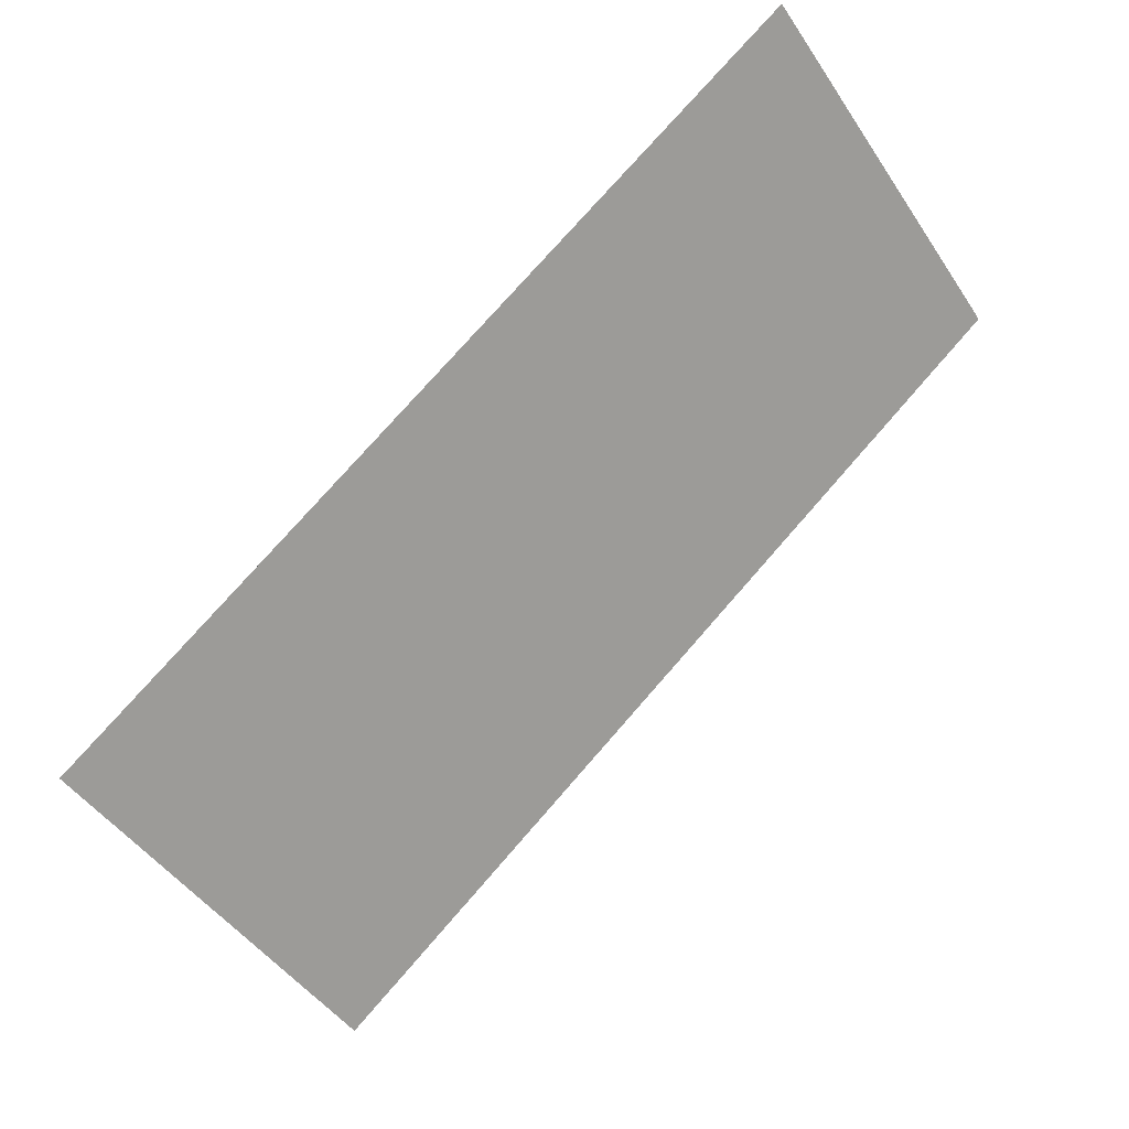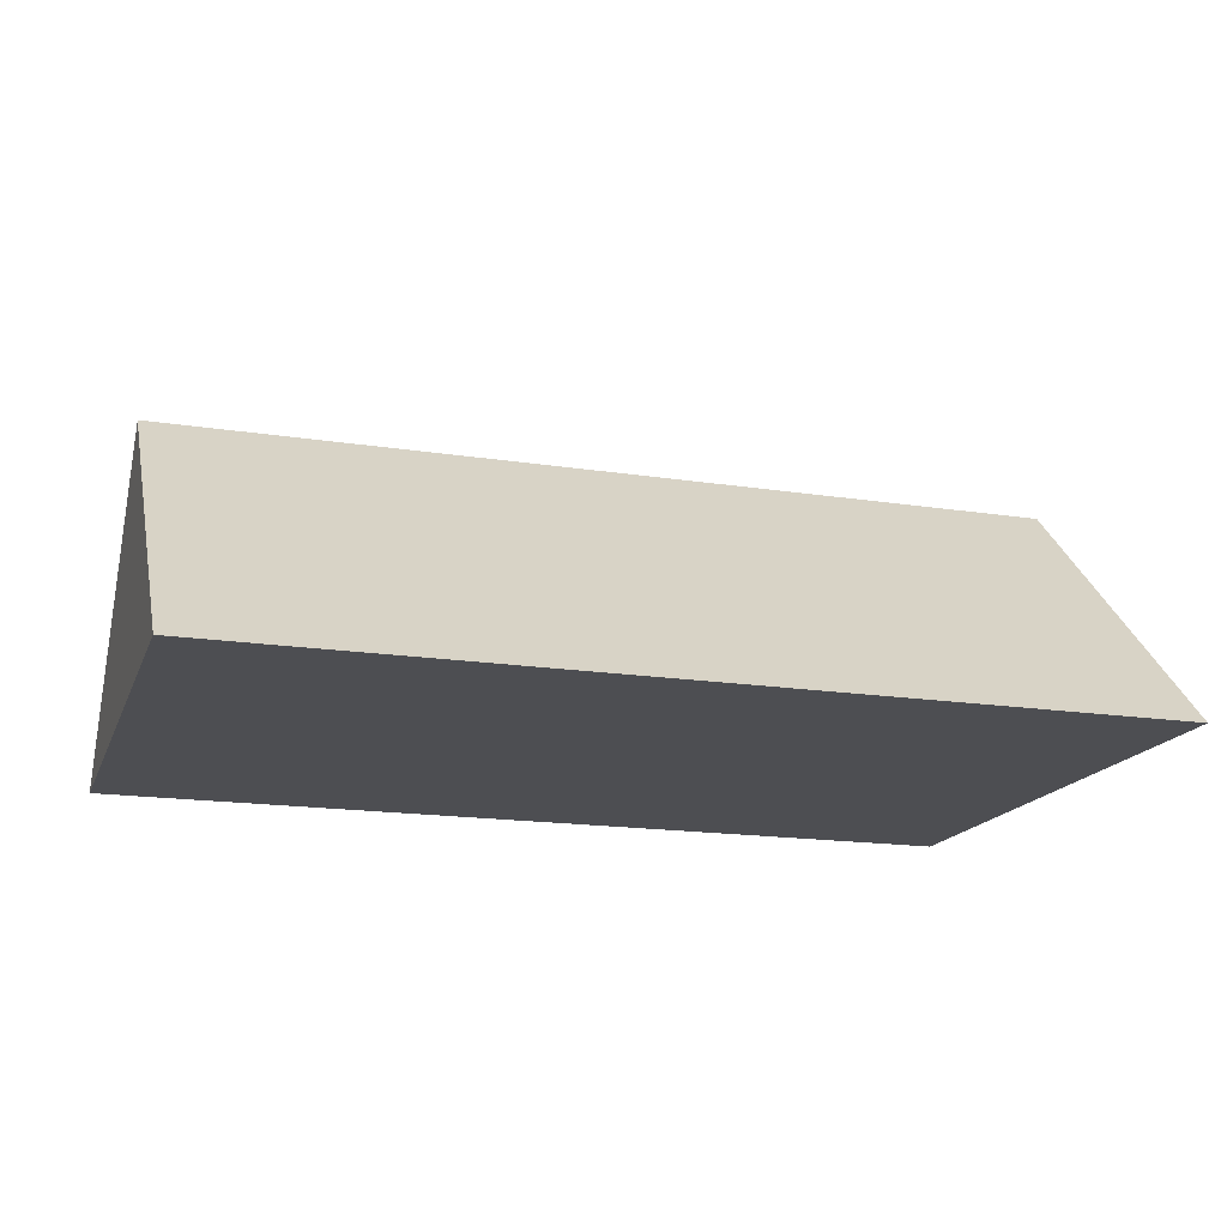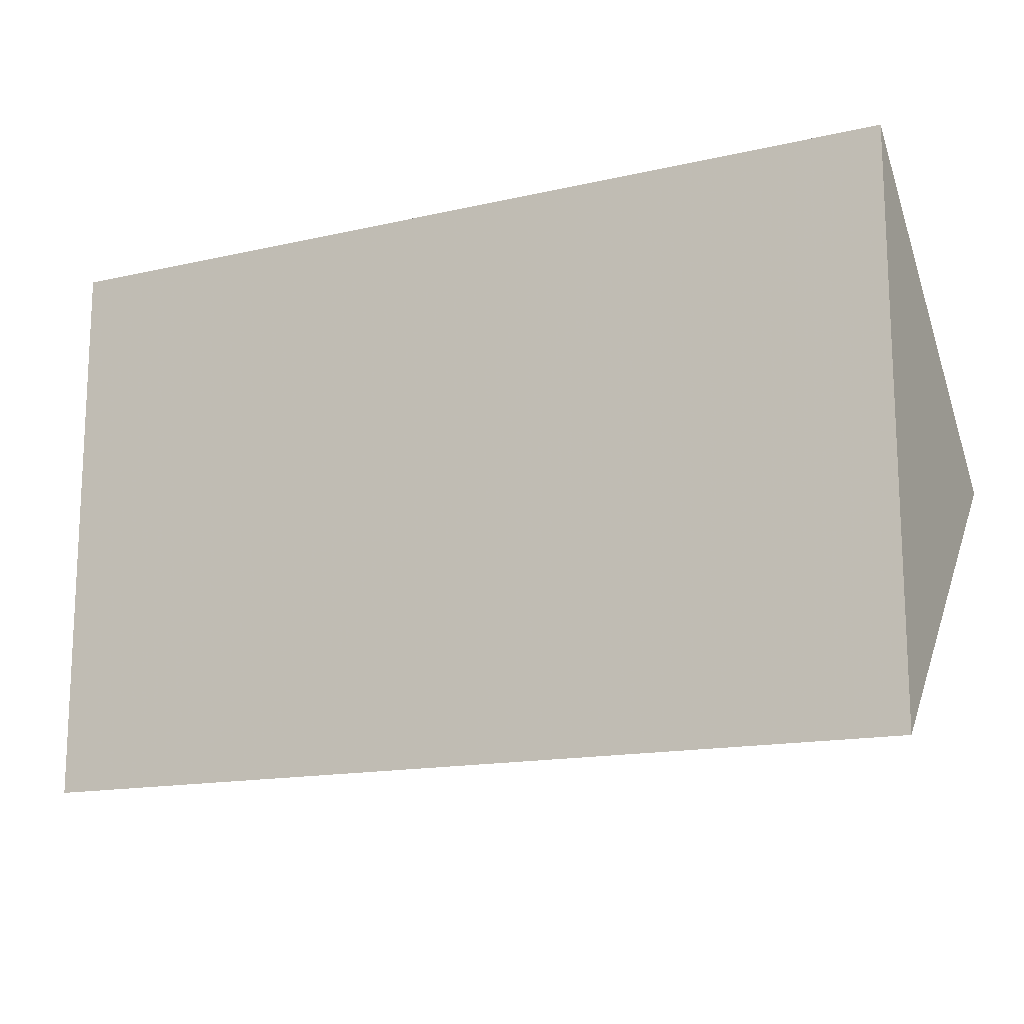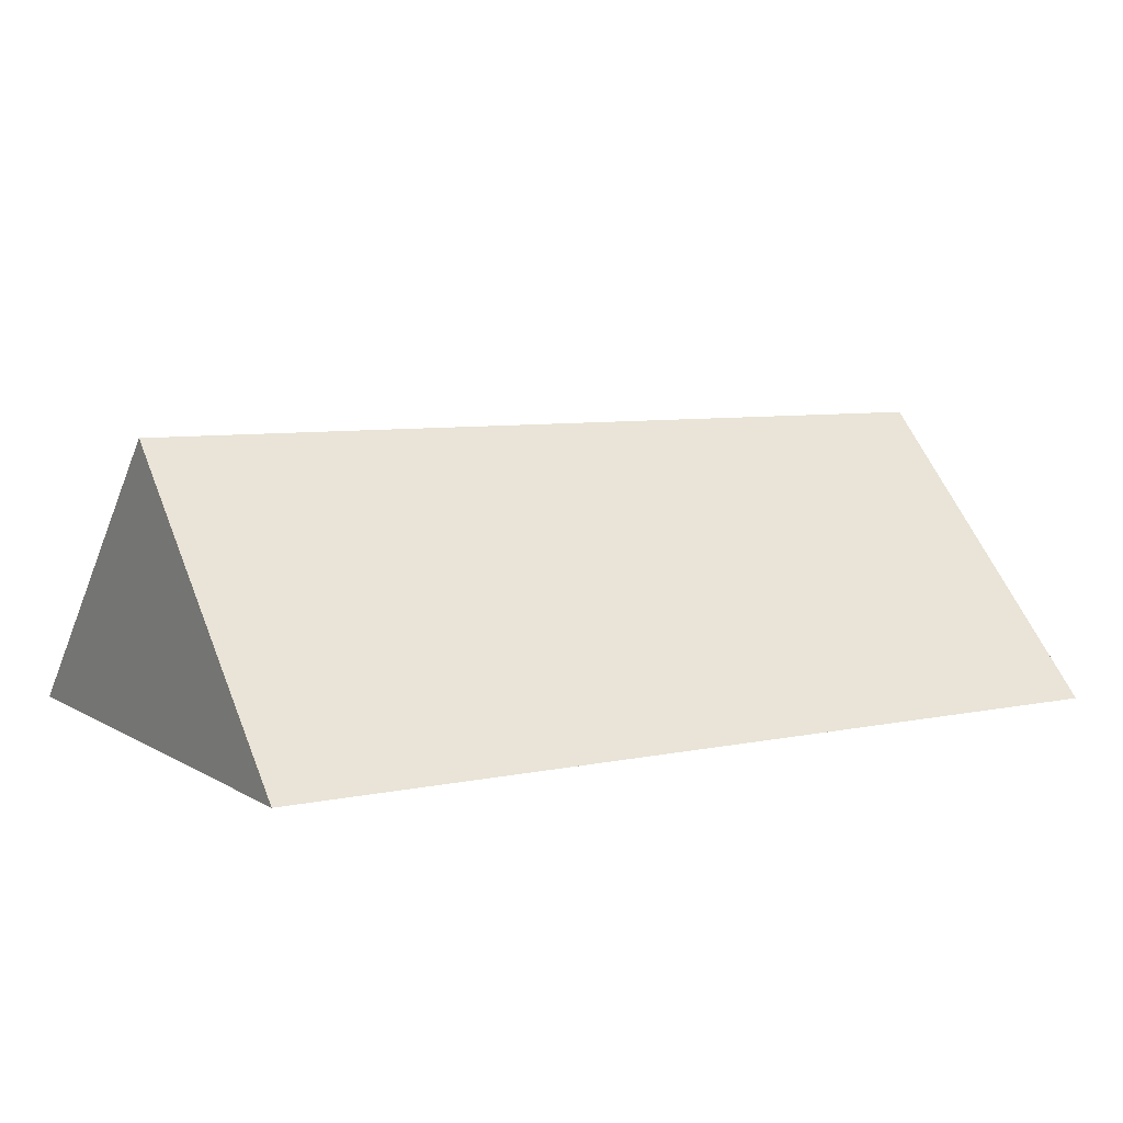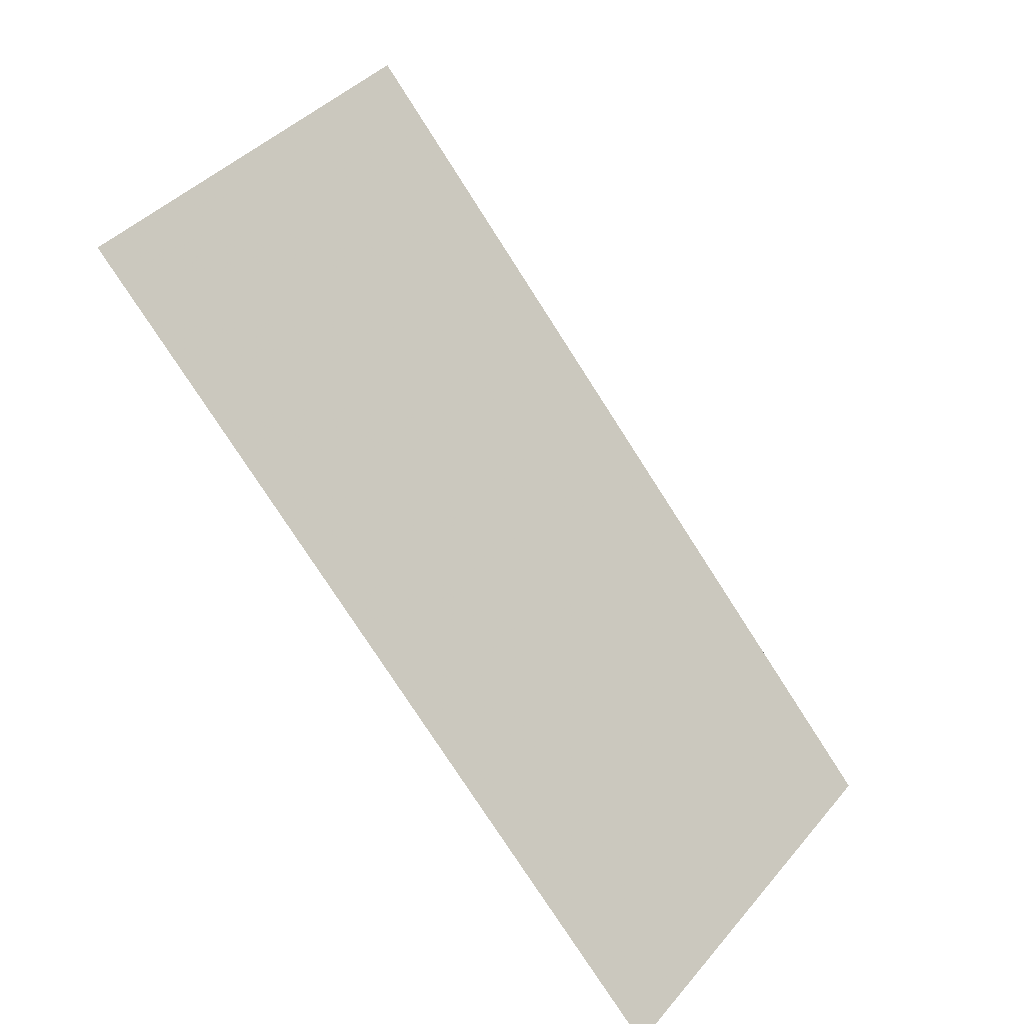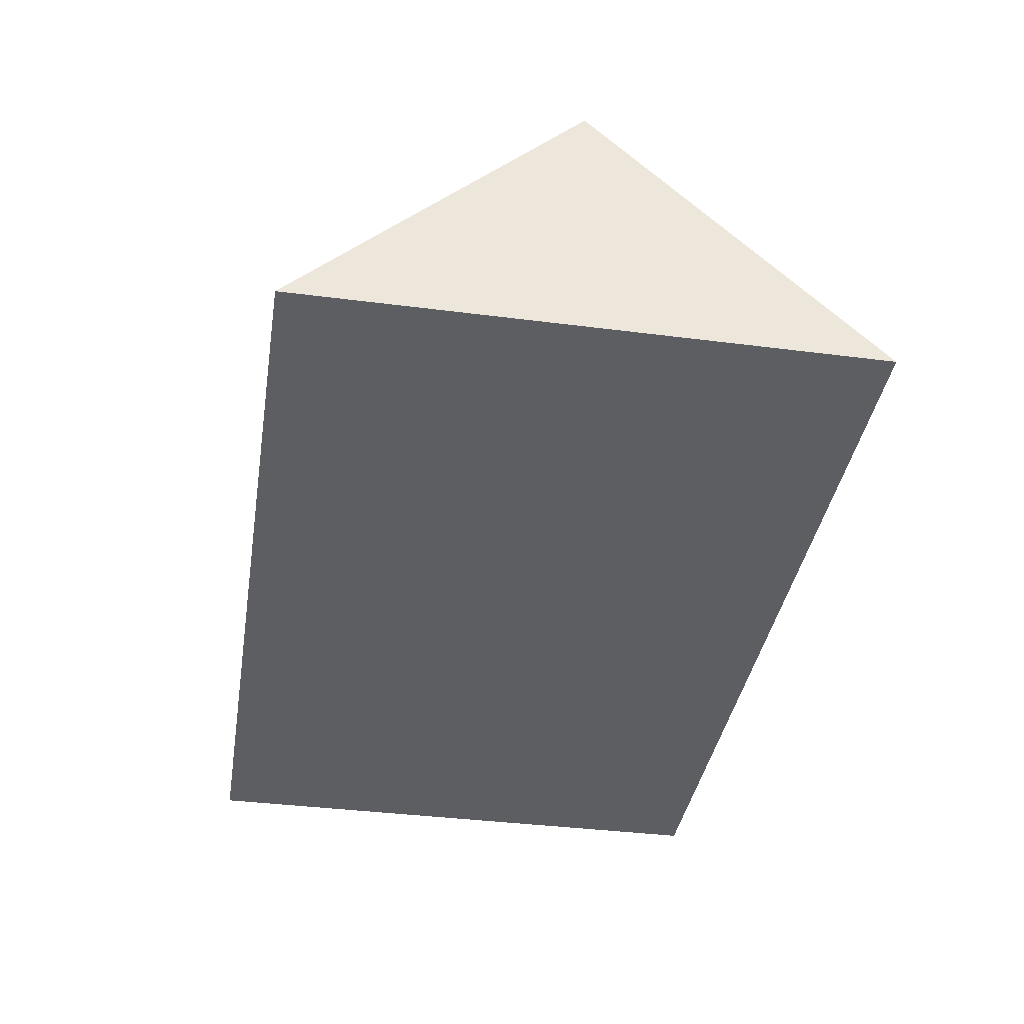
<metadata>
{"format":"obj","ext":"obj","renderer":"f3d","projection":"perspective","resolution":1024,"background":"white","views":[{"elev":76.1,"azim":-48.9,"up":"+Y"},{"elev":-17.2,"azim":162.8,"up":"+Z"},{"elev":-14.9,"azim":-153.7,"up":"+Y"},{"elev":7.0,"azim":148.3,"up":"+Z"},{"elev":-77.1,"azim":-57.3,"up":"+Y"},{"elev":-38.5,"azim":-99.2,"up":"+Z"}]}
</metadata>
<code>
v -58.1 58.1 0
v -64.07 58.1 0
v -70 58.1 0
v 0.001 58.1 0
v 0.001 36.05 22.05
v -2.248 36.05 22.05
v -42.01 36.05 22.05
v -66.32 36.05 22.05
v -44.27 36.05 22.05
v -38.3 36.05 22.05
v -69.93 36.05 22.05
v -70 36.05 22.05
v -70 14 0
v 0.001 14 0
v -16.9 14 0
v -67.13 14 0
v -68.57 14 0
v -14 14 0
f 1 2 7
f 1 16 2
f 4 1 10
f 18 1 4
f 1 7 10
f 16 1 15
f 15 1 18
f 3 8 2
f 17 3 2
f 2 9 7
f 8 9 2
f 17 2 16
f 8 3 11
f 11 3 12
f 3 13 12
f 13 3 17
f 5 4 6
f 14 4 5
f 6 4 10
f 18 4 14
f 6 14 5
f 6 10 15
f 18 14 6
f 18 6 15
f 7 9 15
f 10 7 15
f 9 8 15
f 8 11 15
f 11 12 13
f 11 13 17
f 11 16 15
f 11 17 16

</code>
